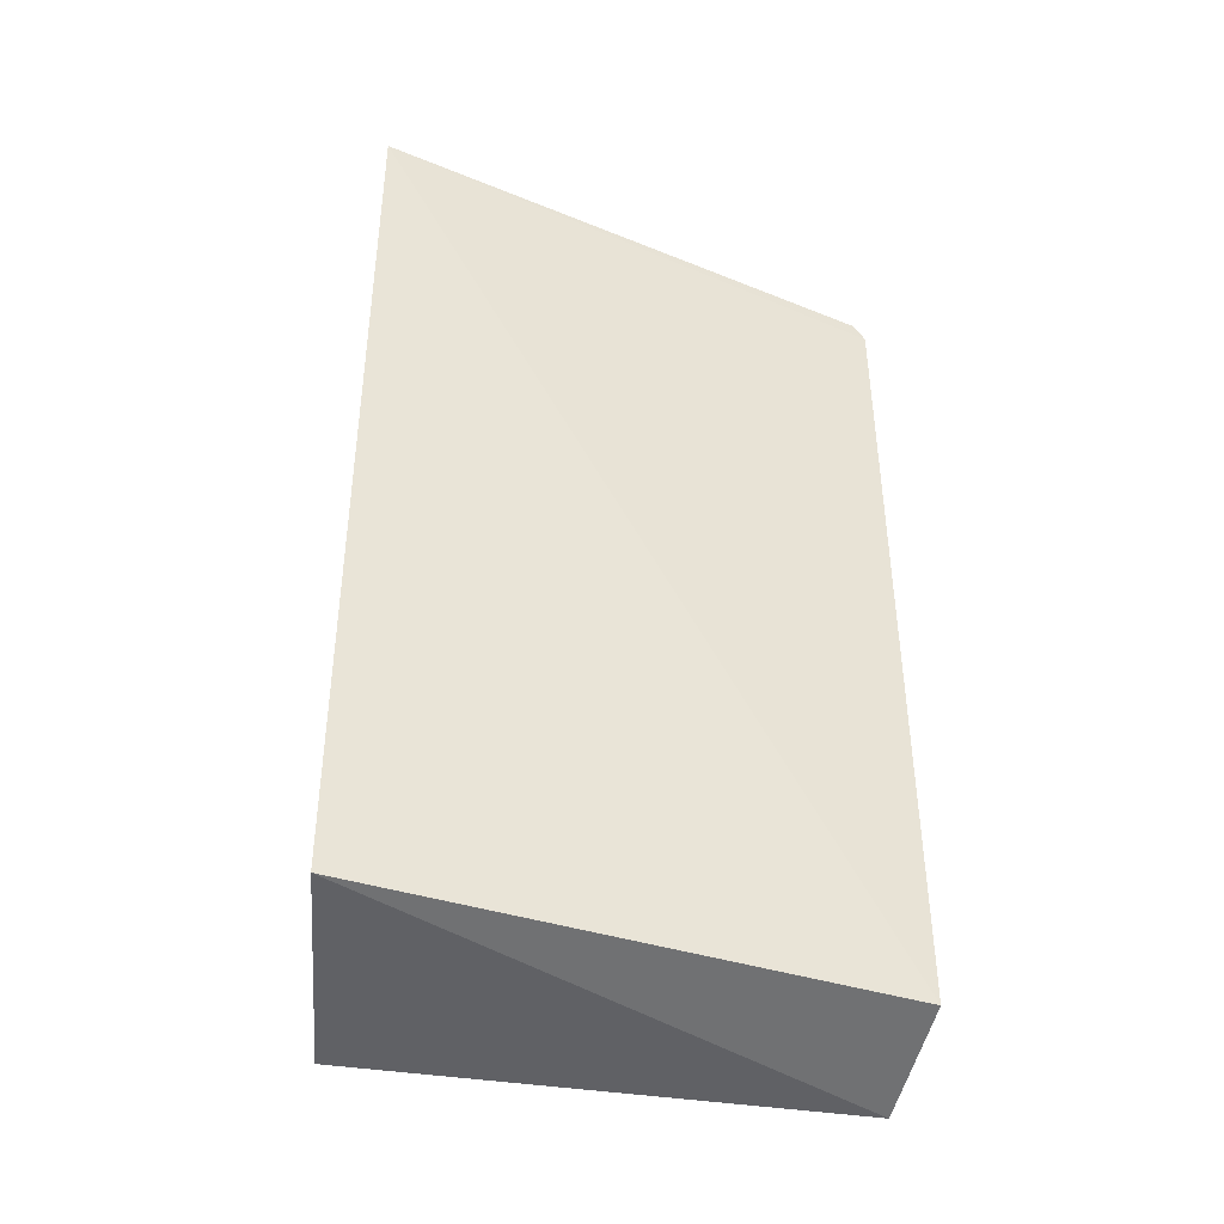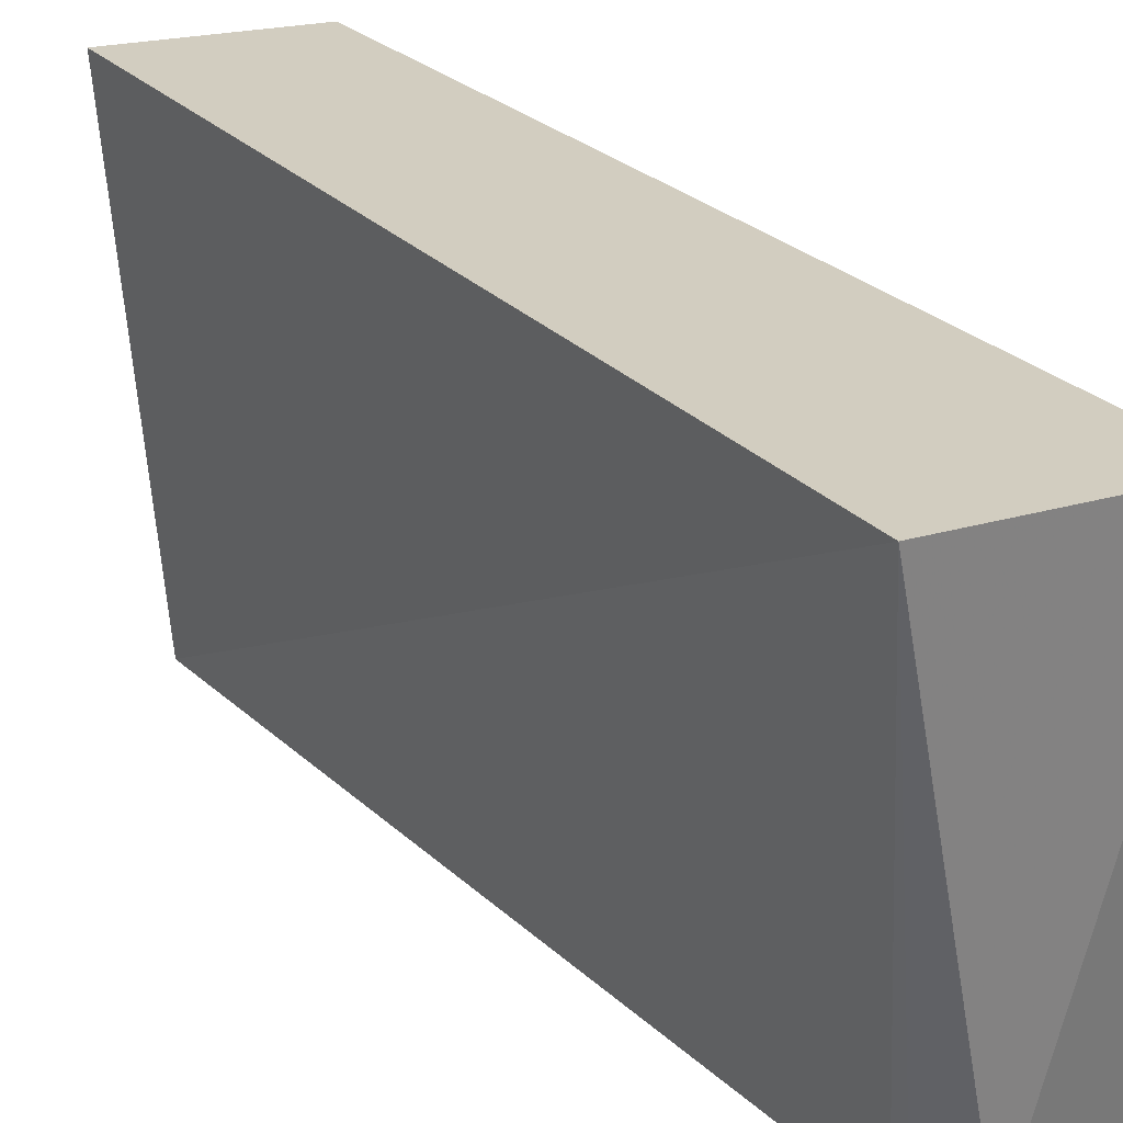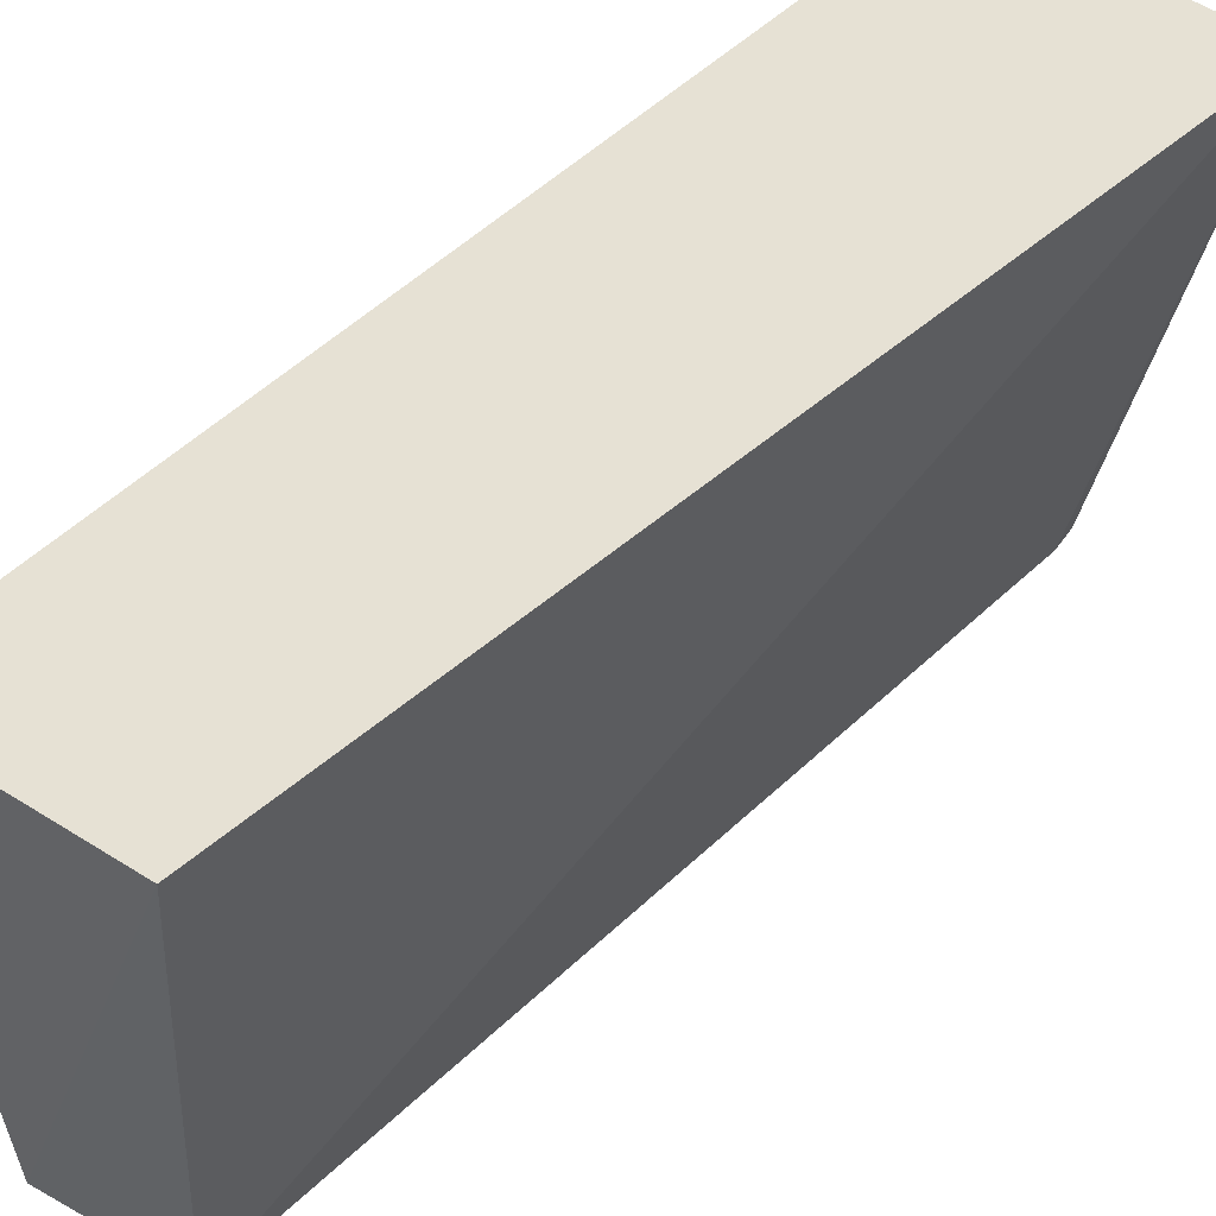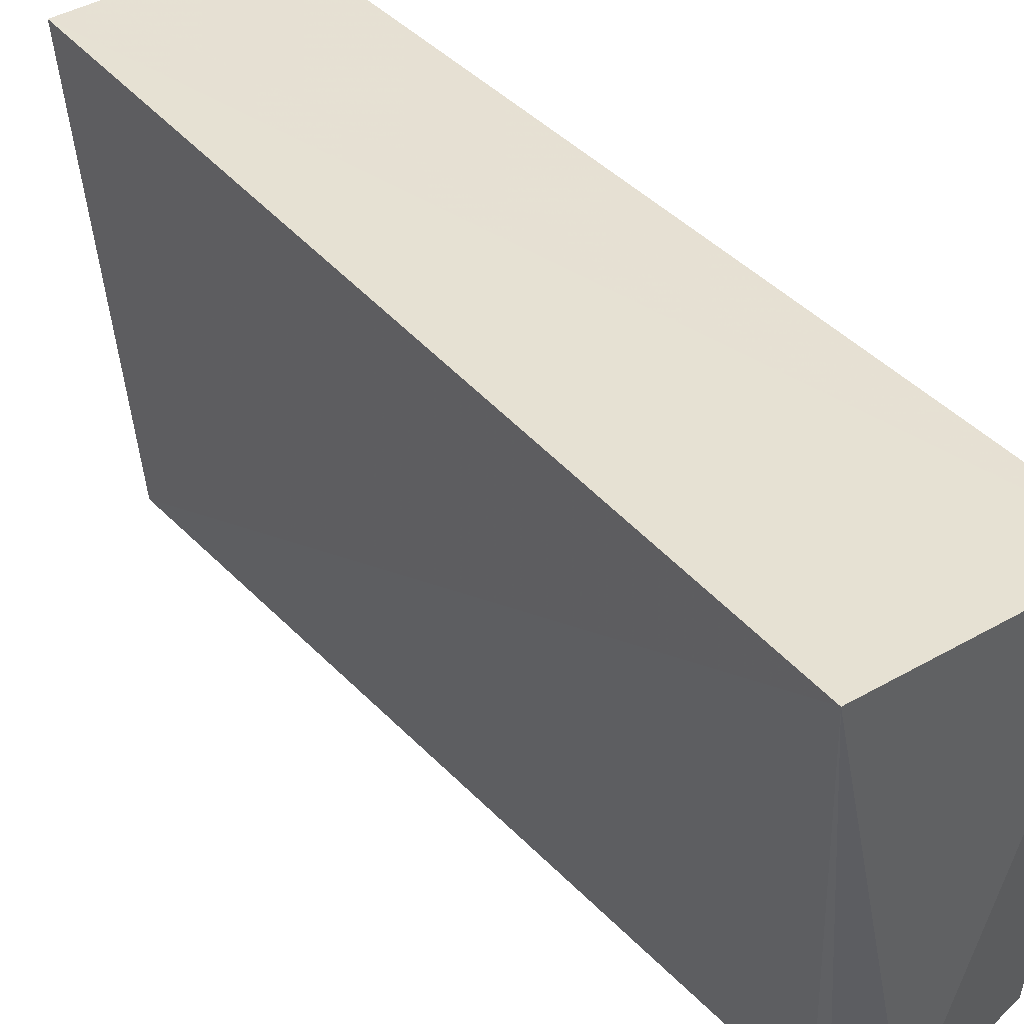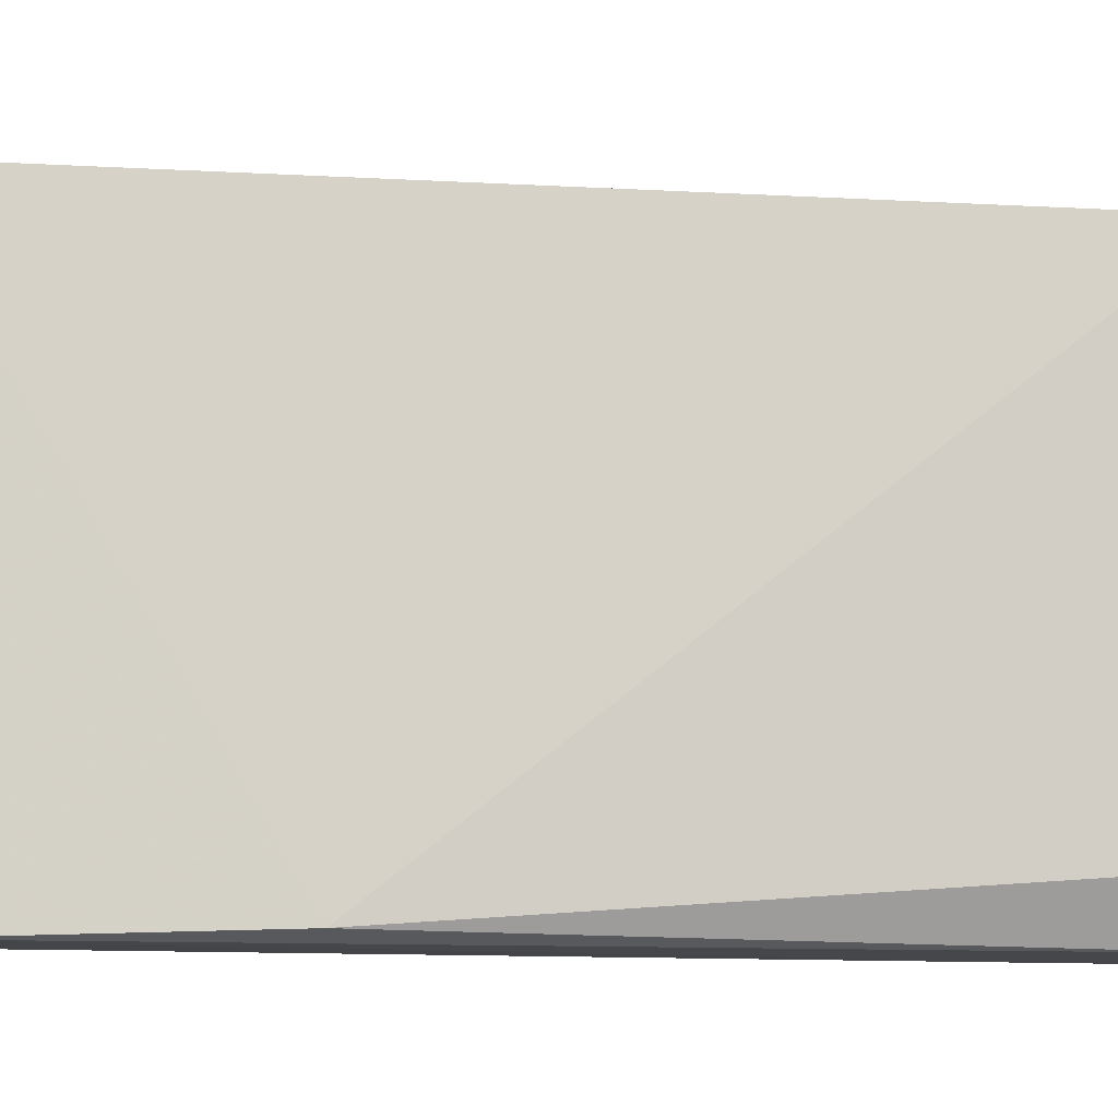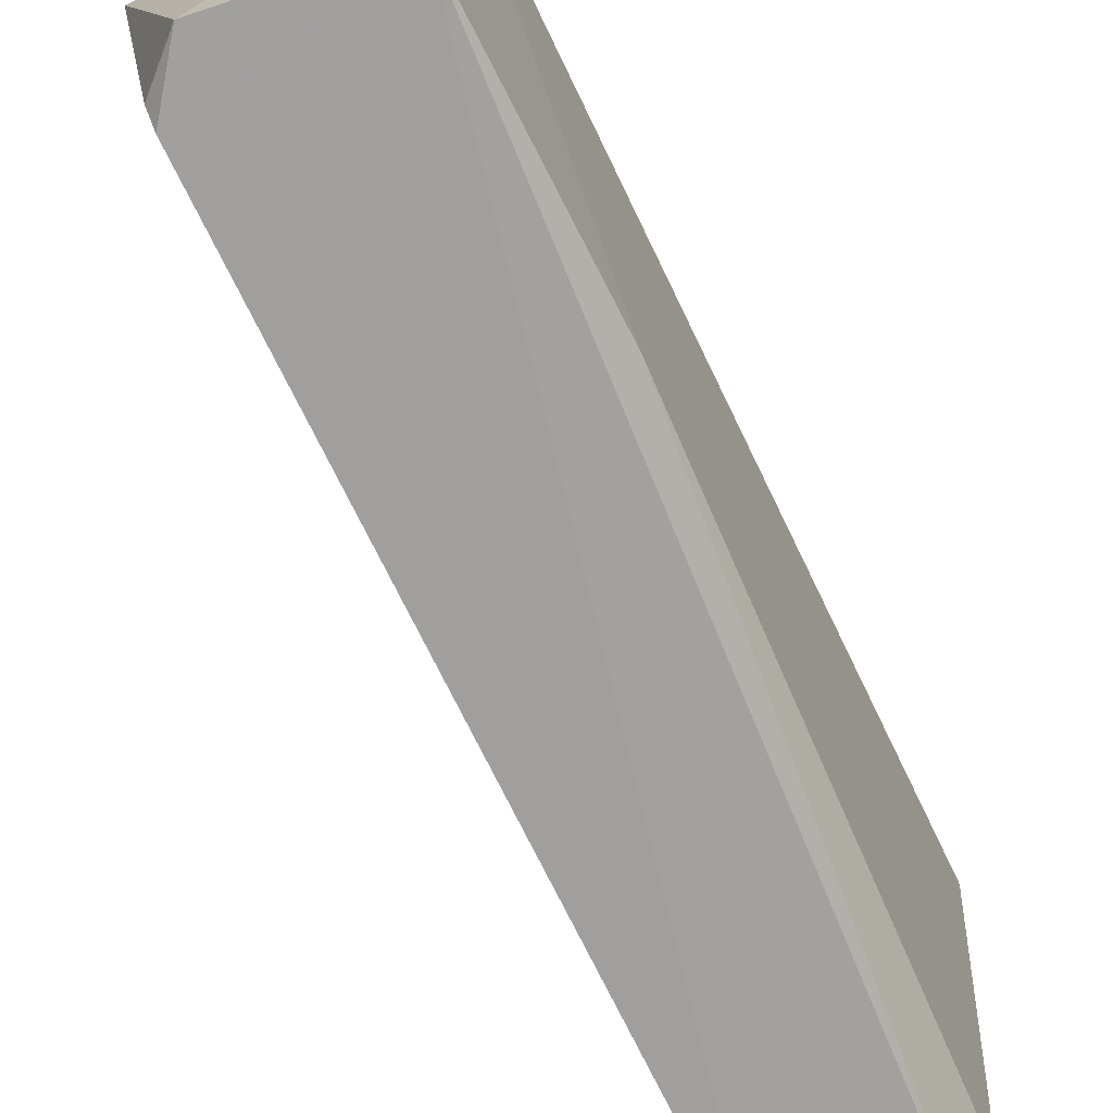
<metadata>
{"format":"obj","ext":"obj","renderer":"f3d","projection":"perspective","resolution":1024,"background":"white","views":[{"elev":-41.5,"azim":74.4,"up":"+Y"},{"elev":31.1,"azim":140.9,"up":"+Z"},{"elev":54.7,"azim":45.3,"up":"+Z"},{"elev":45.3,"azim":139.0,"up":"+Z"},{"elev":-11.6,"azim":-97.9,"up":"+Z"},{"elev":-72.8,"azim":-154.2,"up":"+Z"}]}
</metadata>
<code>
v -0.09429 -0.0712 0.02548
v -0.09613 -0.1085 0.02521
v -0.09779 -0.1089 0.001996
v -0.1059 -0.07166 0.001702
v -0.1063 -0.07106 0.02312
v -0.09767 -0.07314 0.002097
v -0.09942 -0.07083 0.002029
v -0.1063 -0.1098 0.02319
v -0.09767 -0.07241 0.002611
v -0.1036 -0.1103 0.0019
v -0.1061 -0.08347 0.002101
v -0.105 -0.1095 0.004166
f 1 2 3
f 5 2 1
f 6 1 3
f 6 3 4
f 7 5 1
f 7 4 5
f 7 6 4
f 8 2 5
f 9 7 1
f 9 1 6
f 9 6 7
f 10 3 2
f 10 2 8
f 10 4 3
f 11 8 5
f 11 5 4
f 11 4 10
f 12 11 10
f 12 10 8
f 12 8 11

</code>
